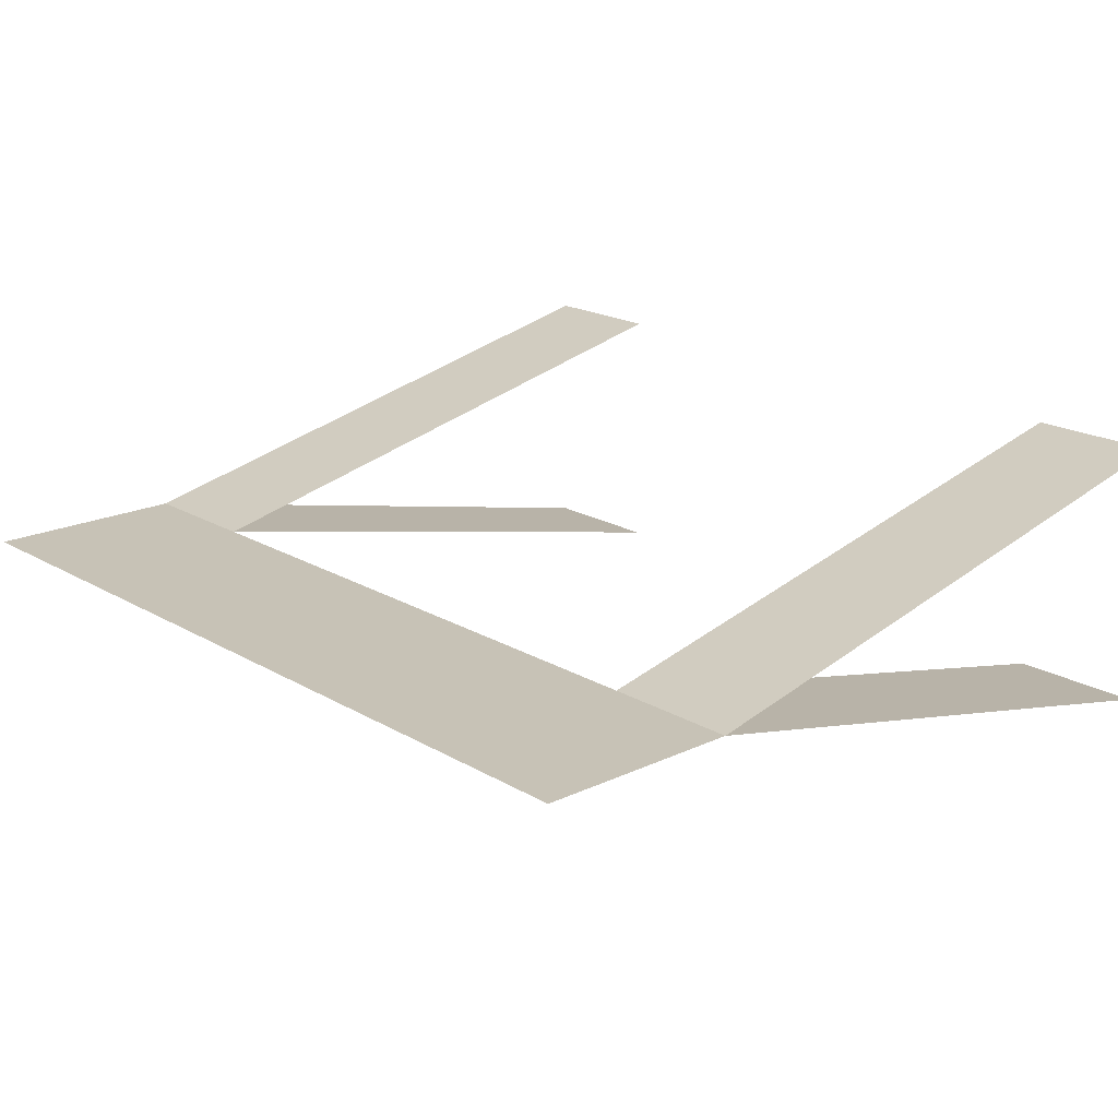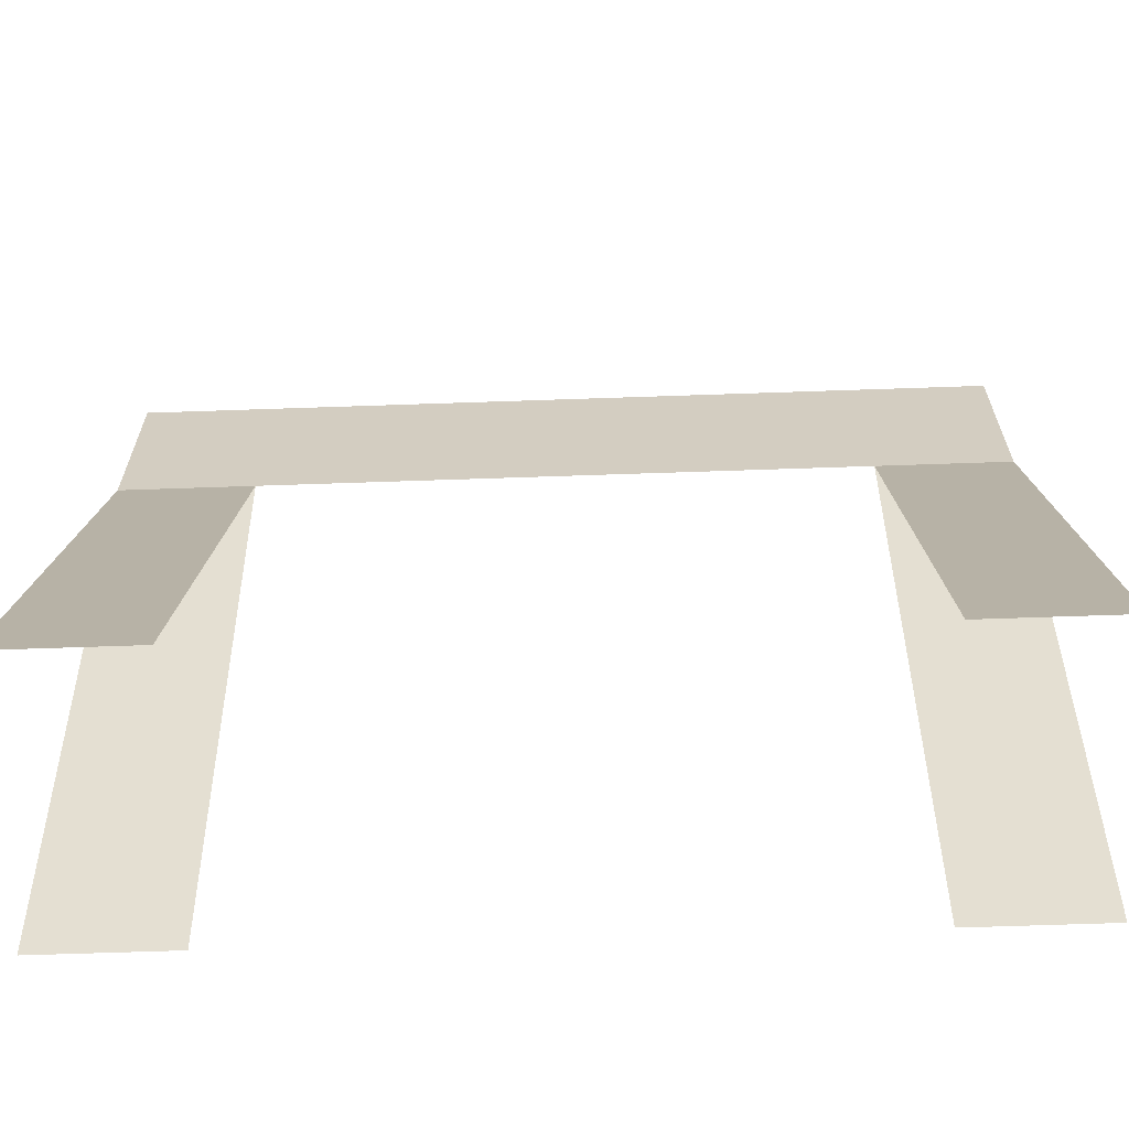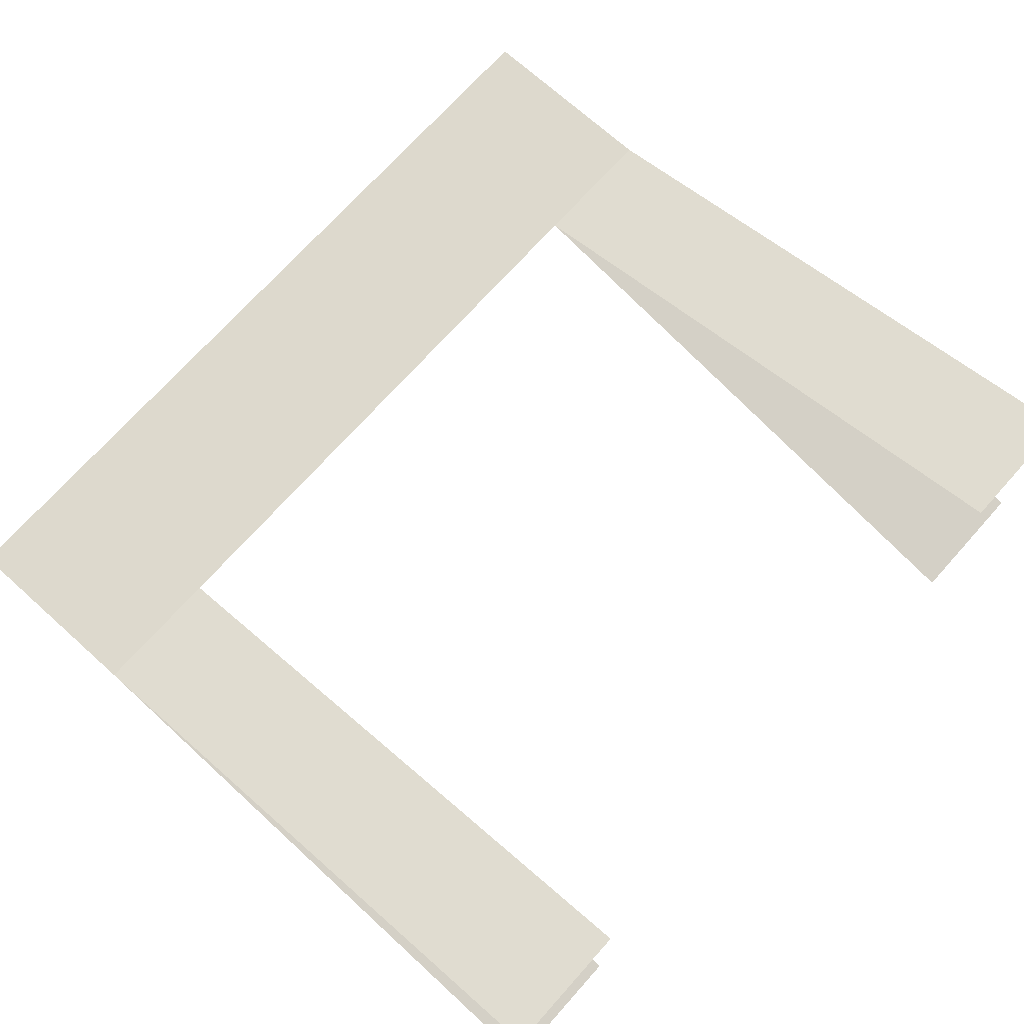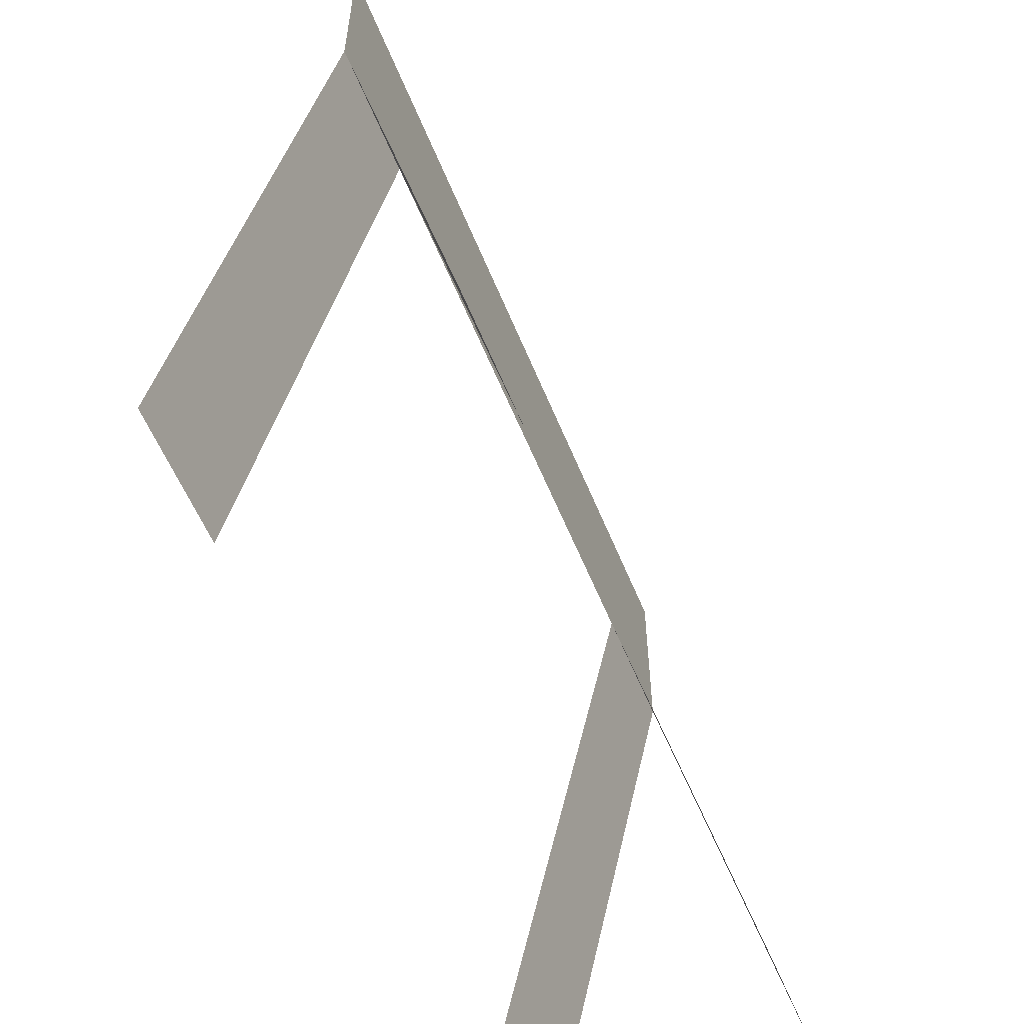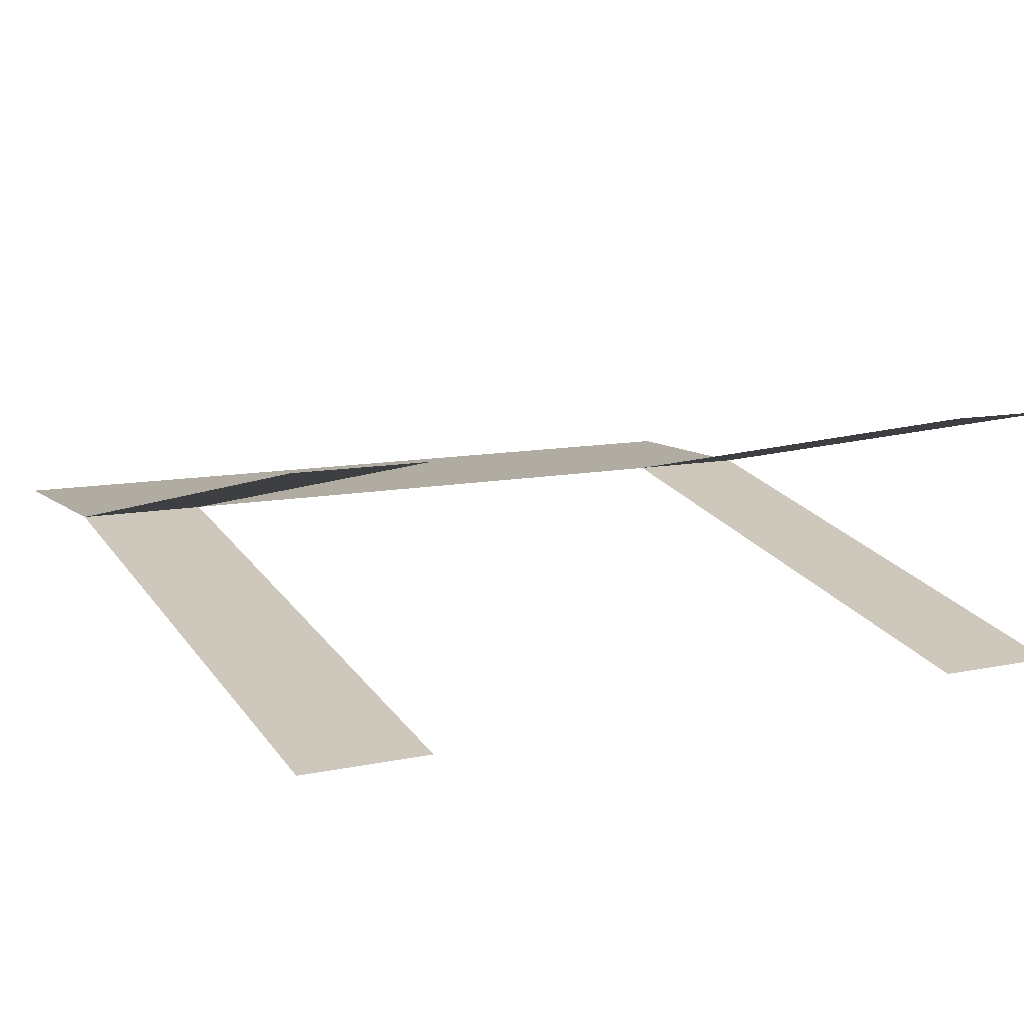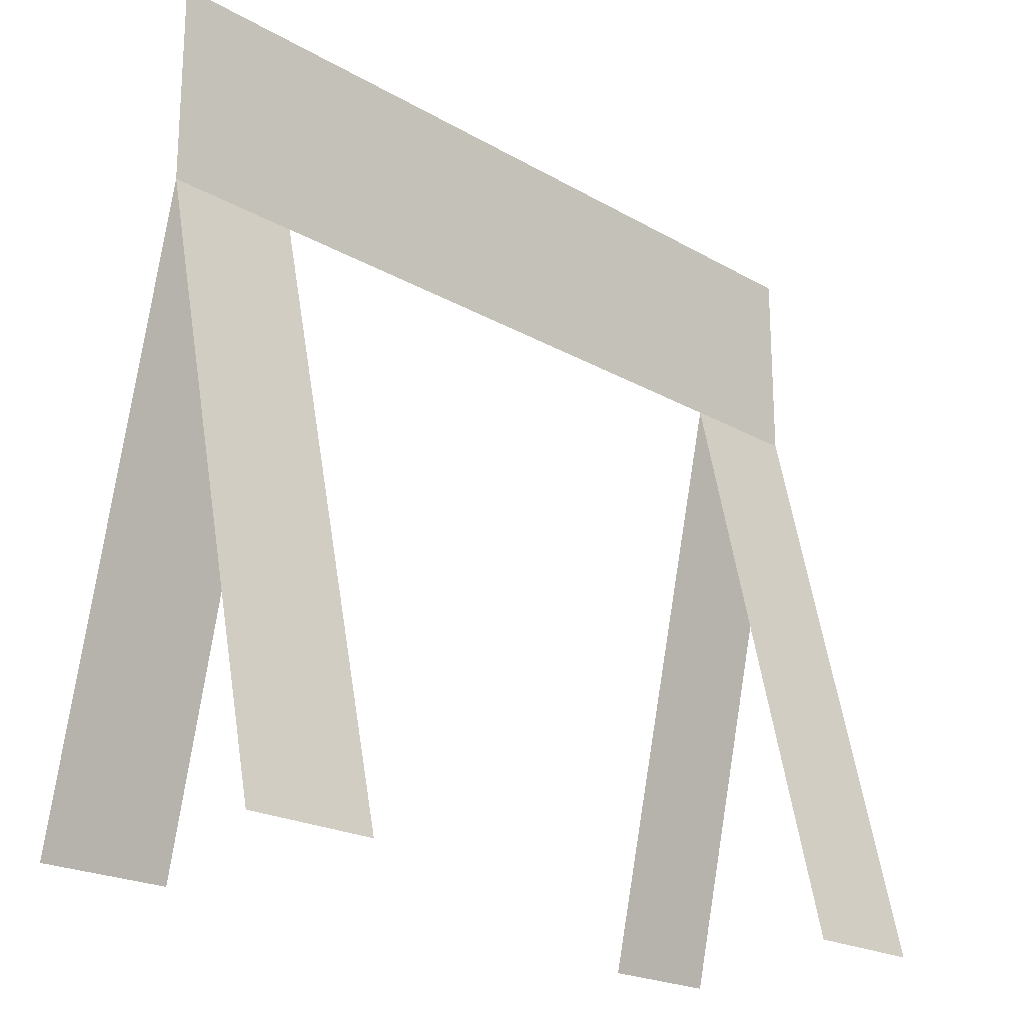
<metadata>
{"format":"obj","ext":"obj","renderer":"f3d","projection":"perspective","resolution":1024,"background":"white","views":[{"elev":19.1,"azim":-131.9,"up":"+Z"},{"elev":-64.7,"azim":-178.0,"up":"+Y"},{"elev":72.0,"azim":-48.1,"up":"+Z"},{"elev":-57.3,"azim":-68.0,"up":"+Y"},{"elev":10.2,"azim":-28.6,"up":"+Z"},{"elev":-21.0,"azim":134.0,"up":"+Y"}]}
</metadata>
<code>
o detailBarrier_typeA
v 0.1495 0.3 -0
v 0.2165 0 -0.067
v 0.1495 0 -0.067
v 0.2165 0.3 -0
v 0.1495 -0 0.067
v 0.2165 -0 0.067
v -0.1495 0.3 0
v -0.2165 -0 0.067
v -0.1495 -0 0.067
v -0.2165 0.3 0
v -0.1495 0 -0.067
v -0.2165 0 -0.067
v -0.2165 0.4 0
v 0.2165 0.4 -0
f 1 2 3
f 2 1 4
f 4 5 6
f 5 4 1
f 7 8 9
f 8 7 10
f 10 11 12
f 11 10 7
f 13 7 10
f 7 13 1
f 1 13 4
f 4 13 14

</code>
